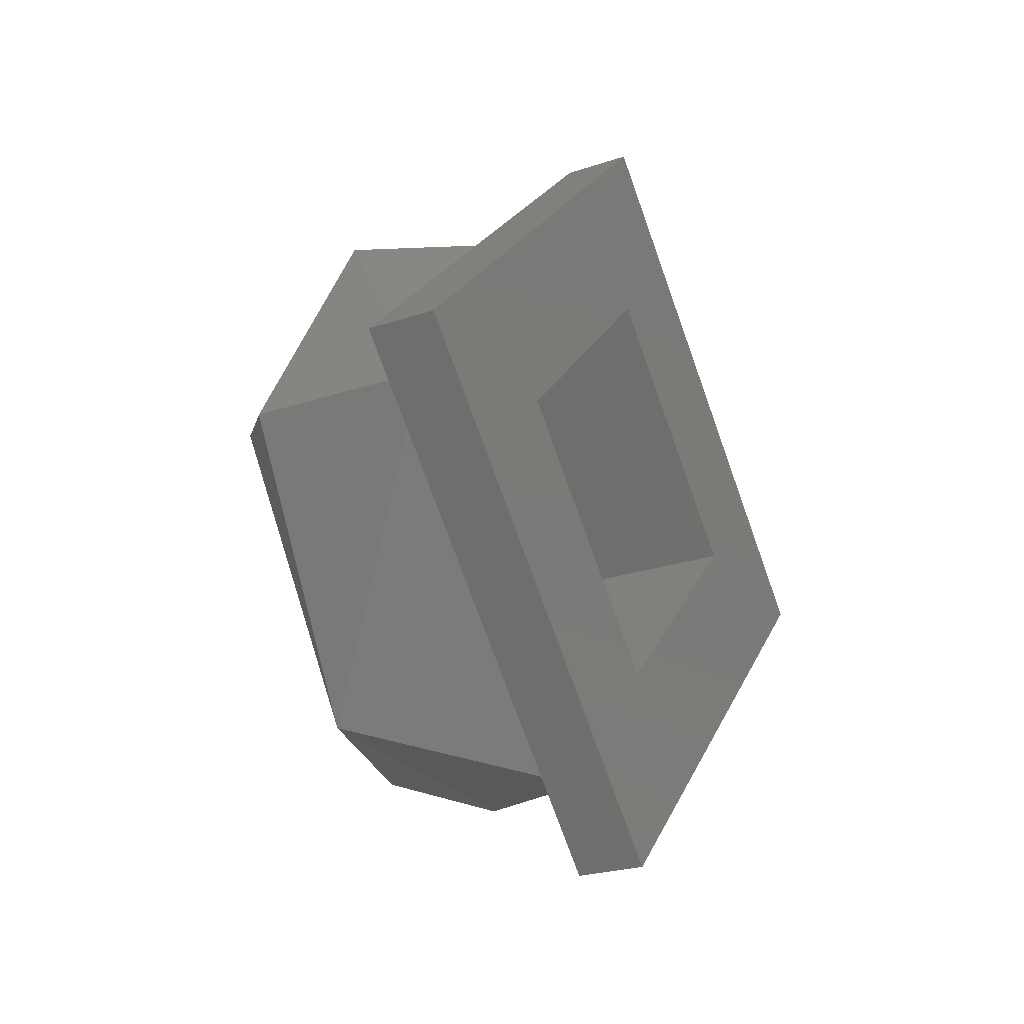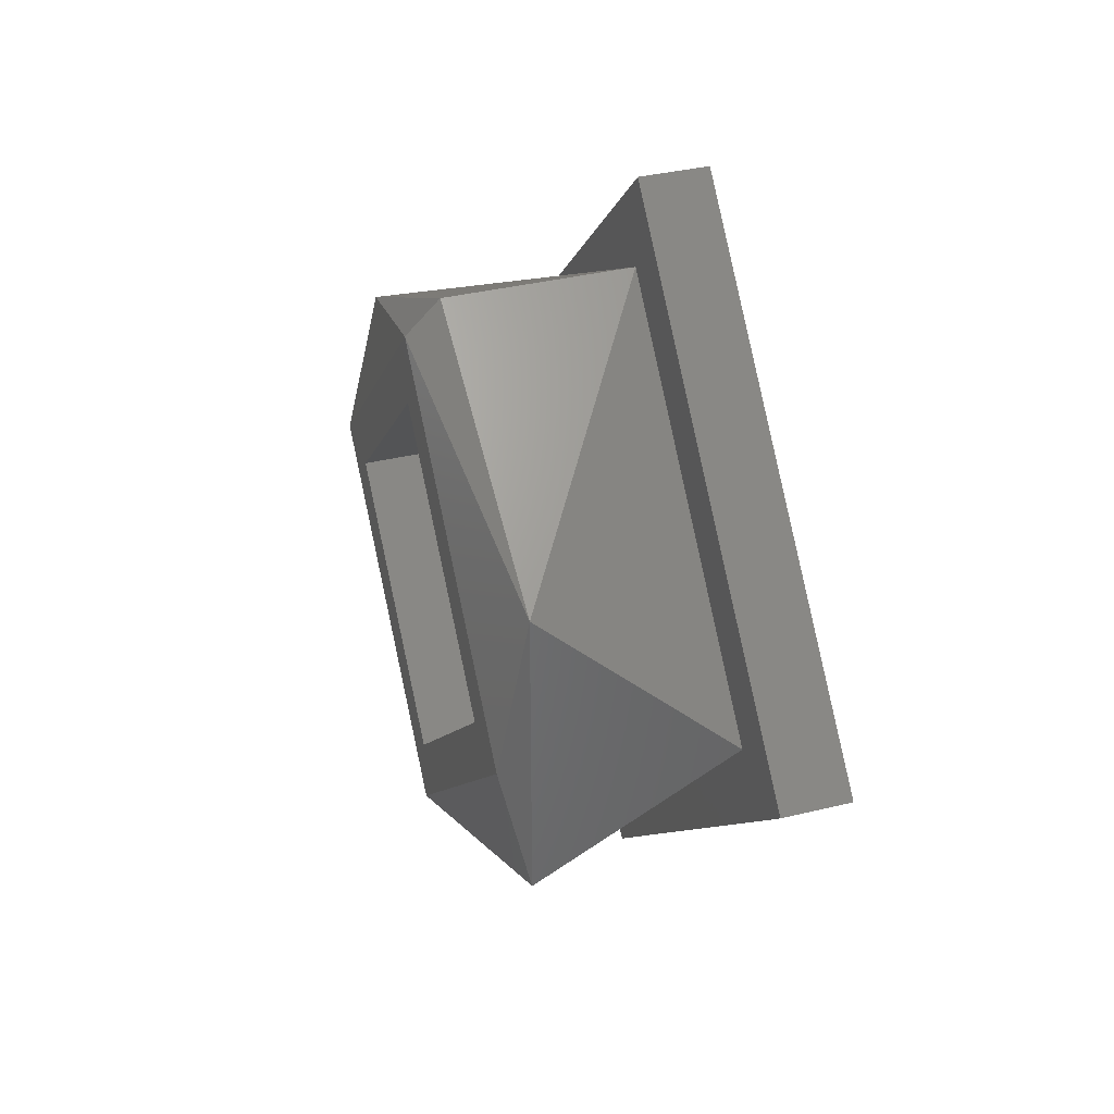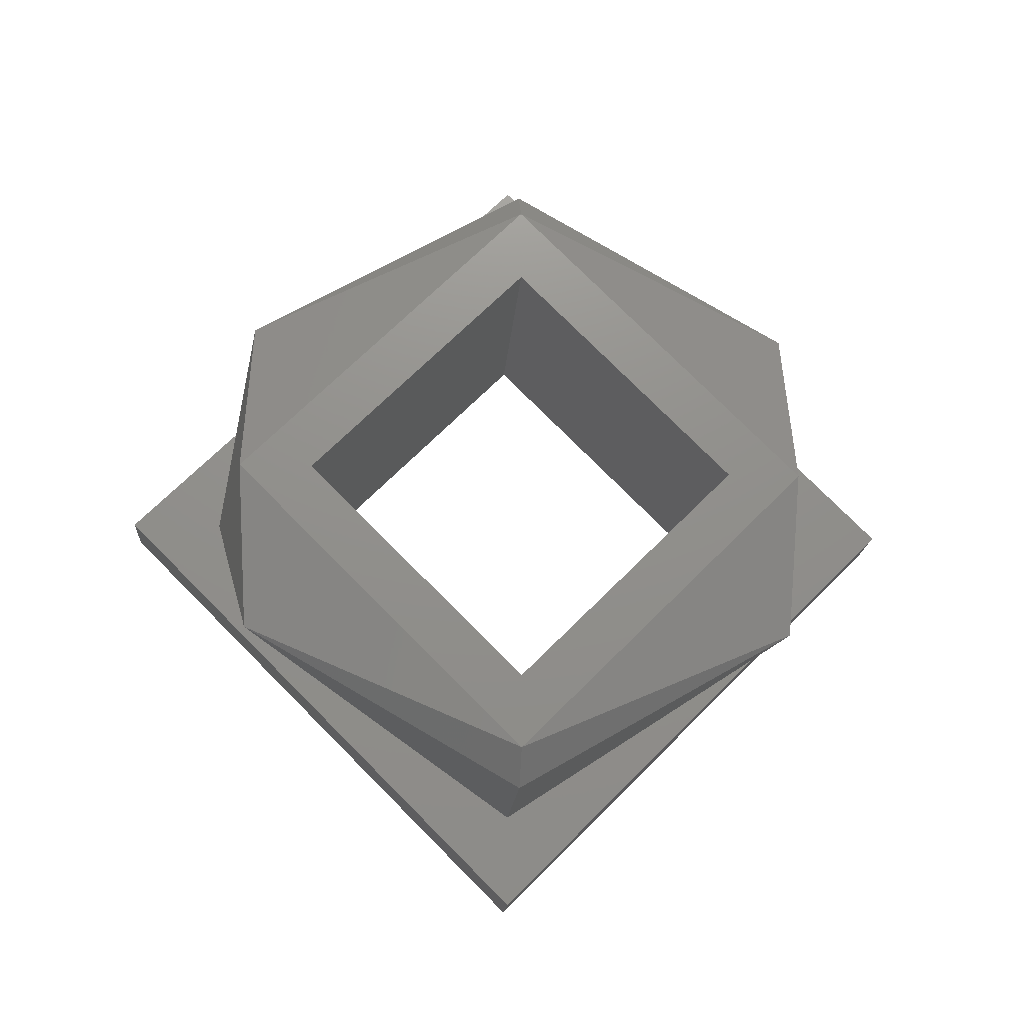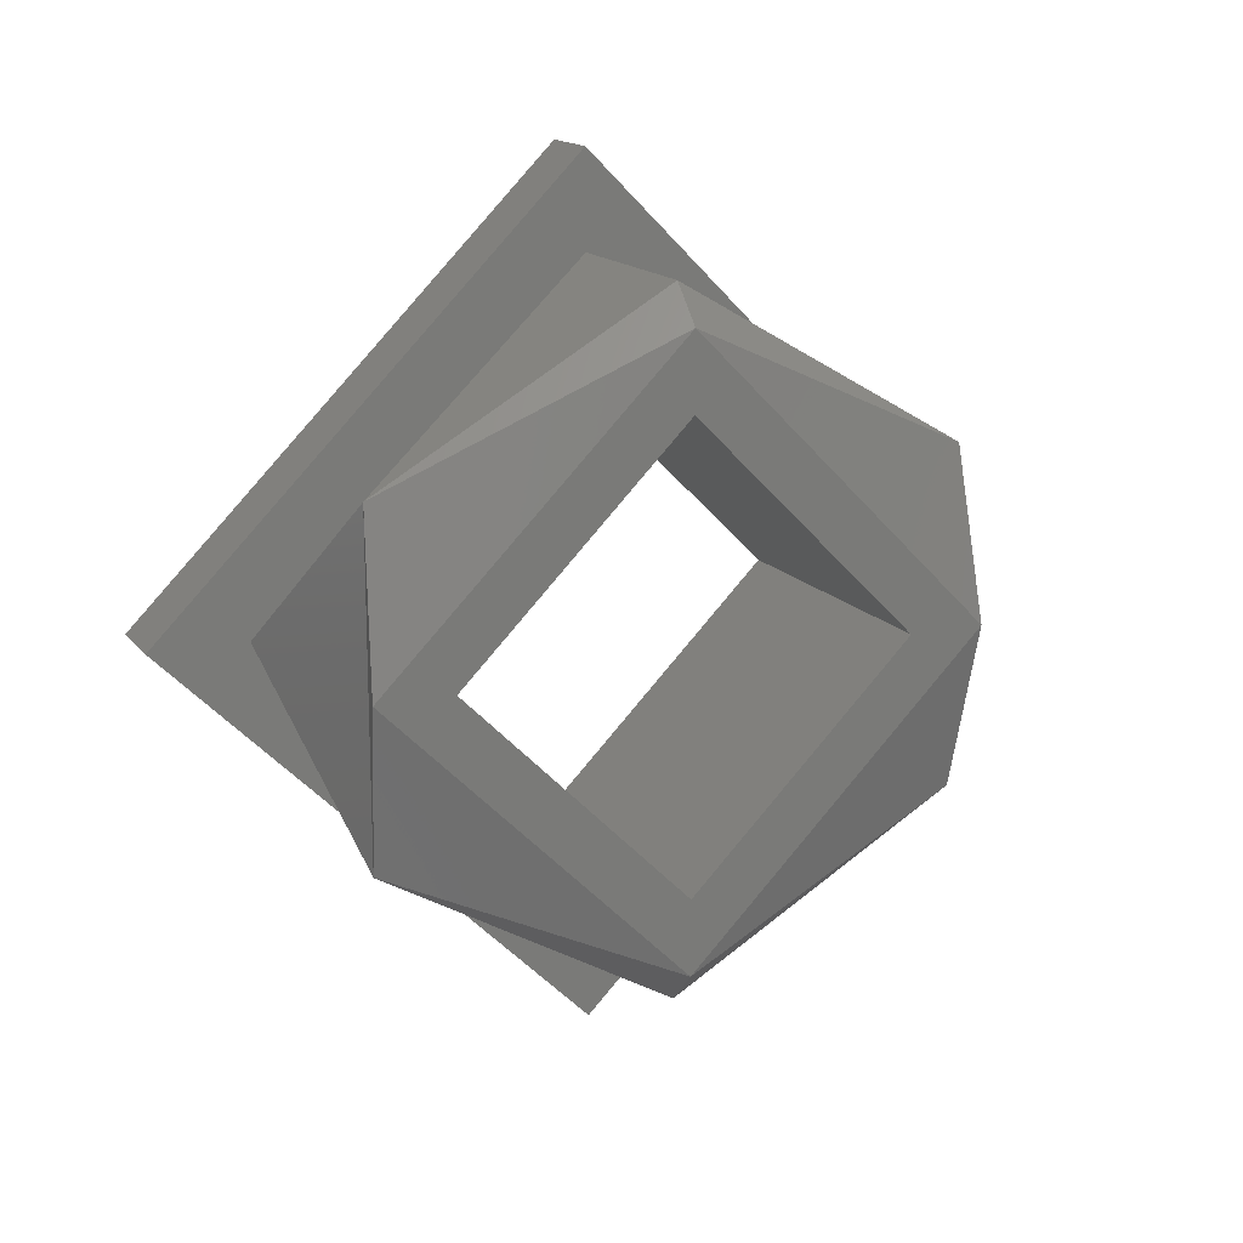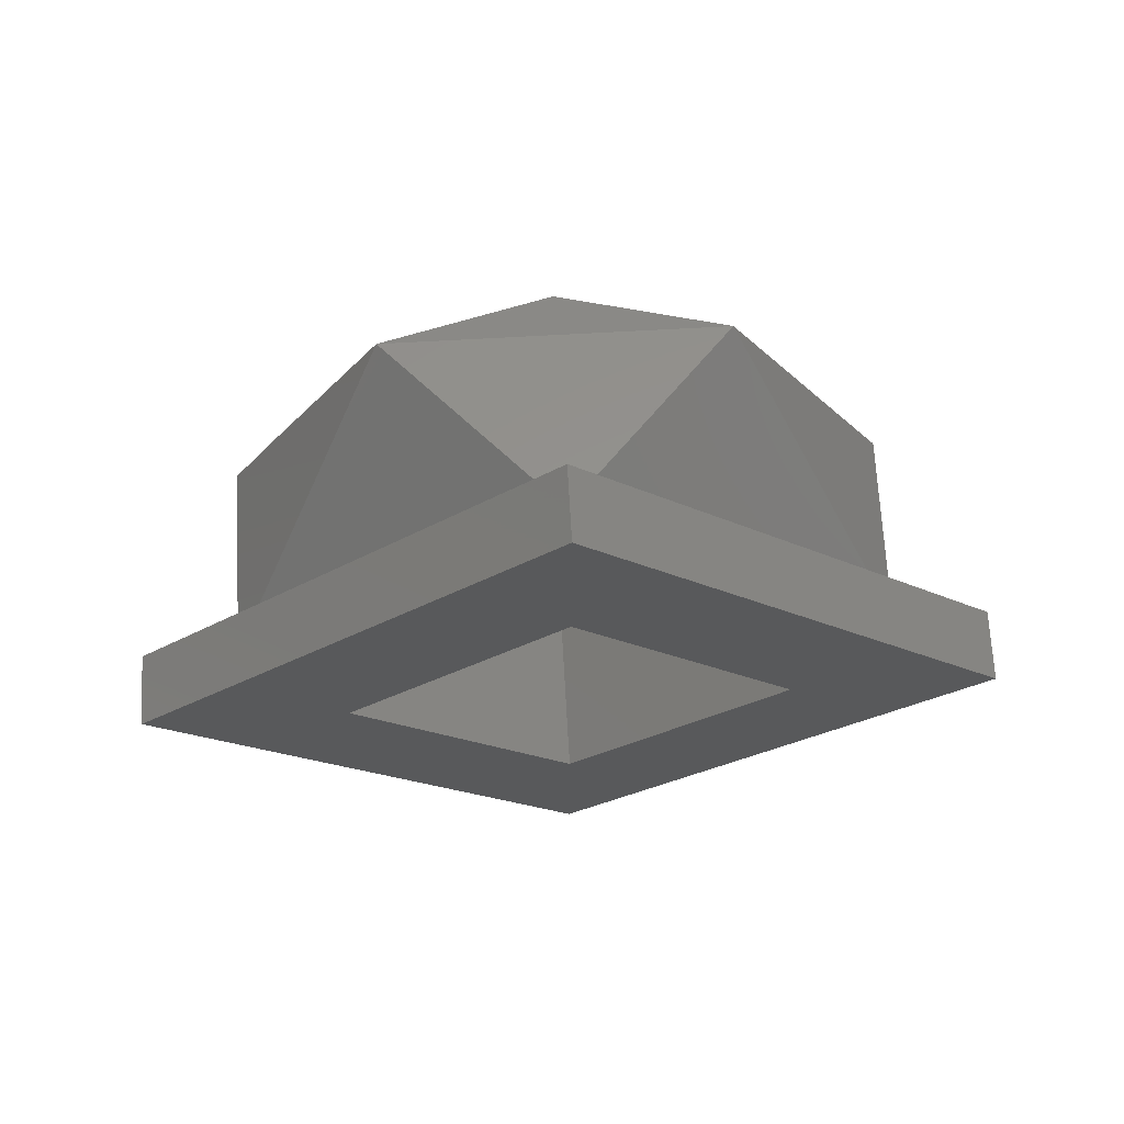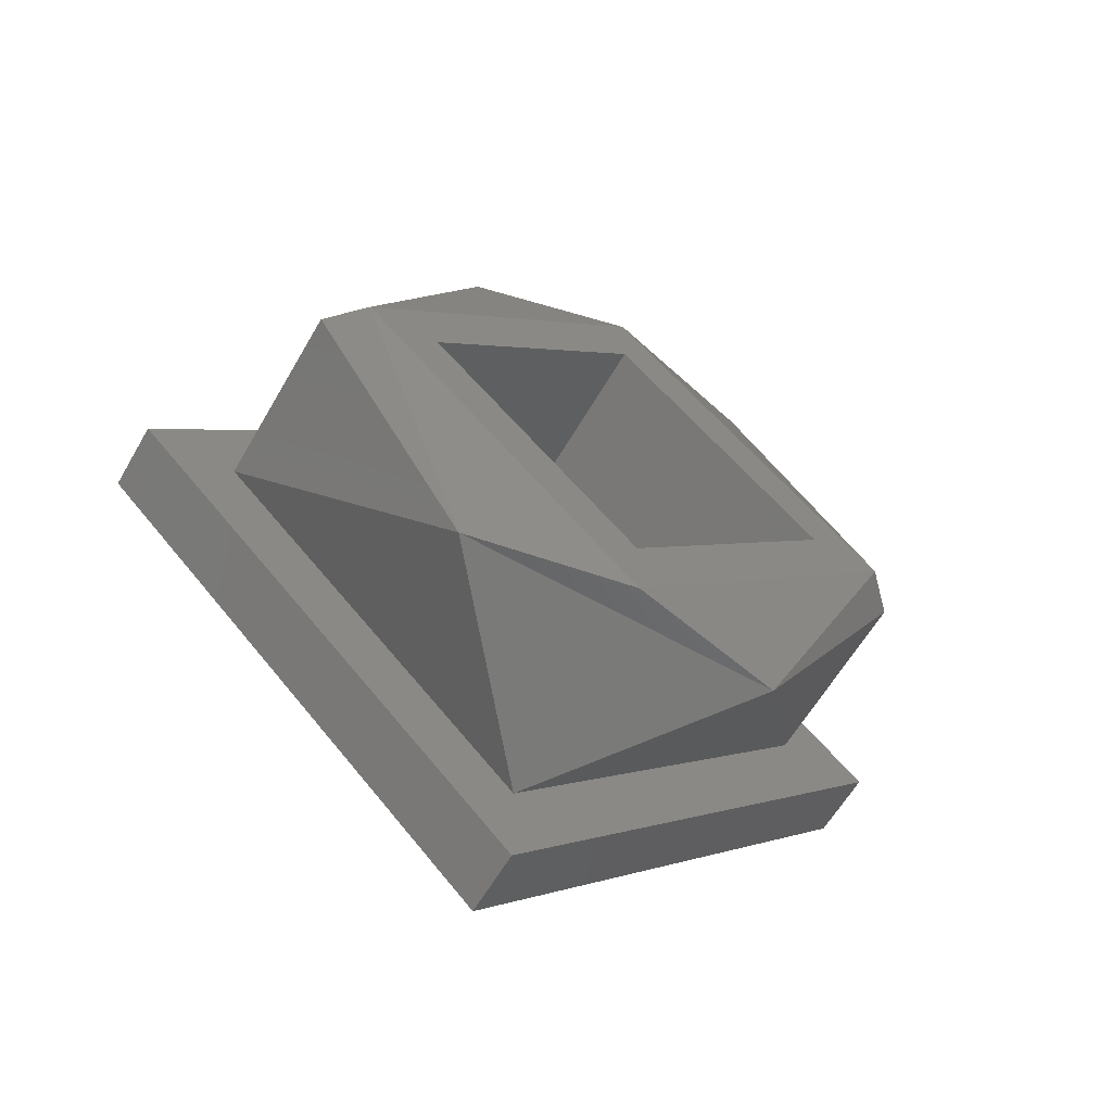
<metadata>
{"format":"stl","ext":"stl","renderer":"f3d","projection":"perspective","resolution":1024,"background":"white","views":[{"elev":-24.9,"azim":-151.4,"up":"+Y"},{"elev":37.7,"azim":162.8,"up":"+Z"},{"elev":-17.1,"azim":86.2,"up":"+Z"},{"elev":15.8,"azim":65.3,"up":"+Z"},{"elev":68.7,"azim":-93.2,"up":"+Y"},{"elev":-61.2,"azim":60.0,"up":"+Y"}]}
</metadata>
<code>
# stl→obj: 30 verts, 60 faces
v 0.0868 0.01136 0.6247
v 0.0868 0.007334 0.627
v 0.0873 0.007334 0.6265
v 0.0873 0.01148 0.6224
v 0.0868 0.01136 0.62
v 0.0873 0.007334 0.6182
v 0.0868 0.007334 0.6177
v 0.0868 0.003307 0.62
v 0.0873 0.003184 0.6224
v 0.0868 0.003307 0.6247
v 0.0873 0.007334 0.6255
v 0.0873 0.01043 0.6224
v 0.0873 0.004234 0.6224
v 0.0873 0.007334 0.6193
v 0.0841 0.007334 0.6177
v 0.0841 0.002684 0.6224
v 0.0841 0.007334 0.627
v 0.0841 0.01198 0.6224
v 0.0841 0.01333 0.6224
v 0.0841 0.007334 0.6284
v 0.0841 0.001334 0.6224
v 0.0841 0.007334 0.6164
v 0.0831 0.007334 0.6284
v 0.0831 0.001334 0.6224
v 0.0831 0.007334 0.6164
v 0.0831 0.01333 0.6224
v 0.0831 0.007334 0.6255
v 0.0831 0.01043 0.6224
v 0.0831 0.004234 0.6224
v 0.0831 0.007334 0.6193
f 1 2 3
f 4 1 3
f 5 1 4
f 6 5 4
f 7 5 6
f 8 7 6
f 9 8 6
f 10 8 9
f 3 10 9
f 2 10 3
f 11 4 3
f 11 12 4
f 9 13 11
f 9 11 3
f 6 12 14
f 6 14 13
f 6 4 12
f 6 13 9
f 15 7 8
f 16 8 10
f 16 15 8
f 17 10 2
f 17 2 1
f 17 16 10
f 18 1 5
f 18 17 1
f 15 5 7
f 15 18 5
f 17 19 20
f 17 18 19
f 21 16 17
f 21 17 20
f 22 15 16
f 22 18 15
f 22 19 18
f 22 16 21
f 21 20 23
f 21 23 24
f 22 24 25
f 22 21 24
f 19 25 26
f 19 22 25
f 20 26 23
f 20 19 26
f 27 23 26
f 27 26 28
f 24 27 29
f 24 23 27
f 25 29 30
f 25 30 28
f 25 28 26
f 25 24 29
f 13 27 11
f 13 29 27
f 14 30 29
f 14 29 13
f 12 28 30
f 12 30 14
f 11 27 28
f 11 28 12

</code>
